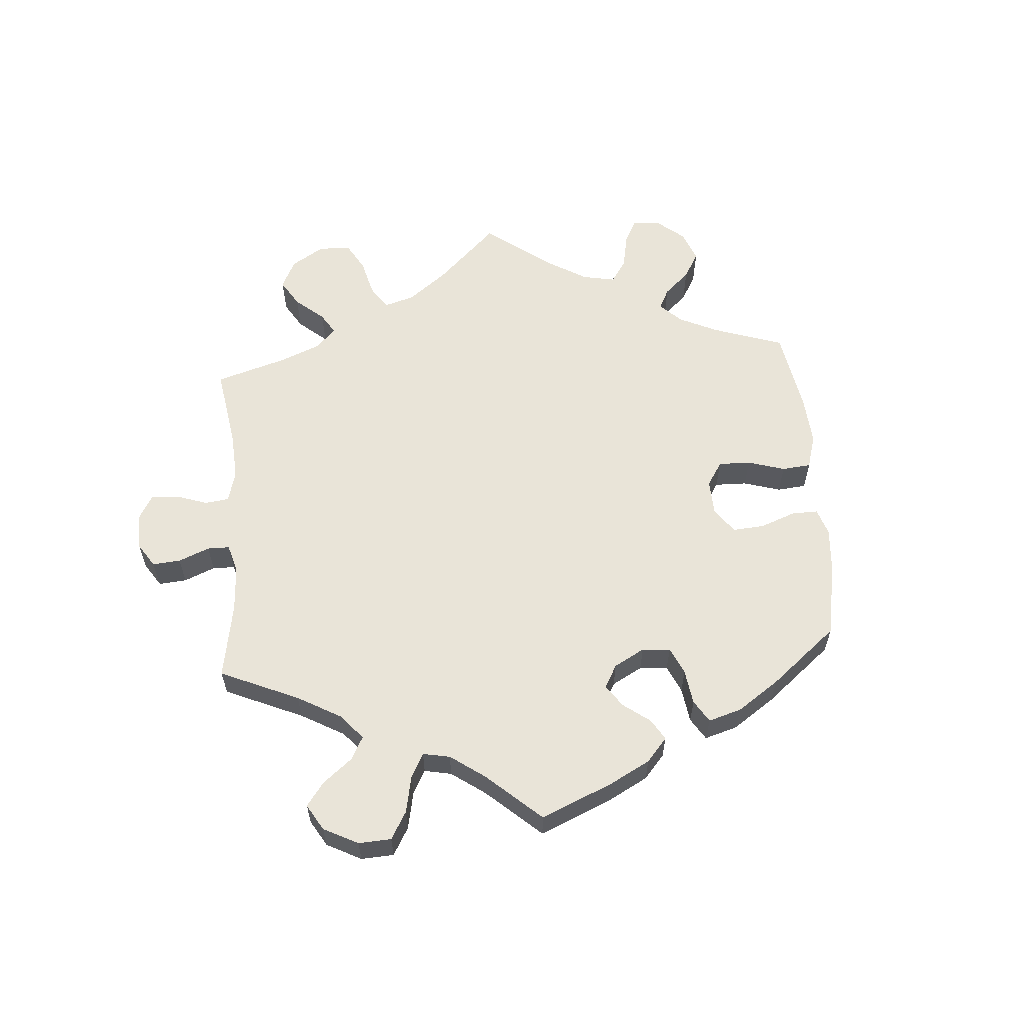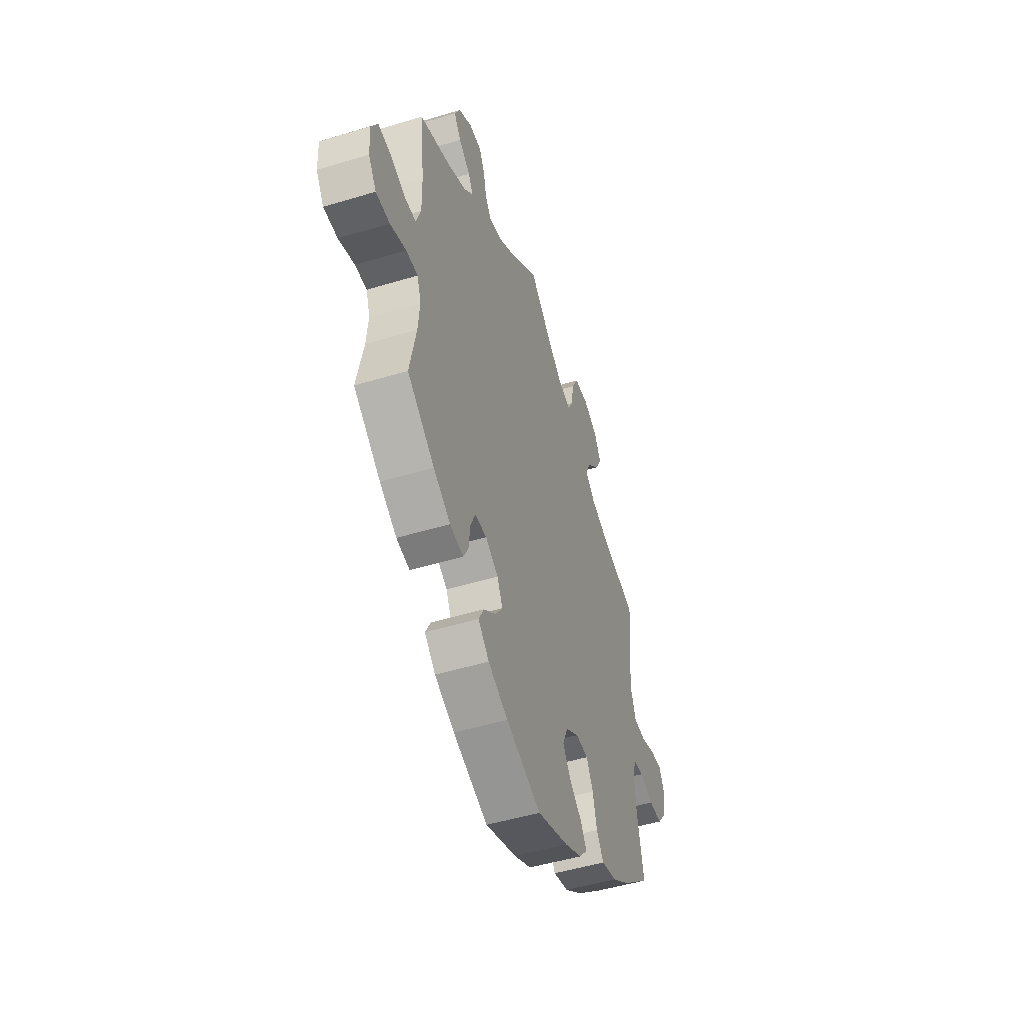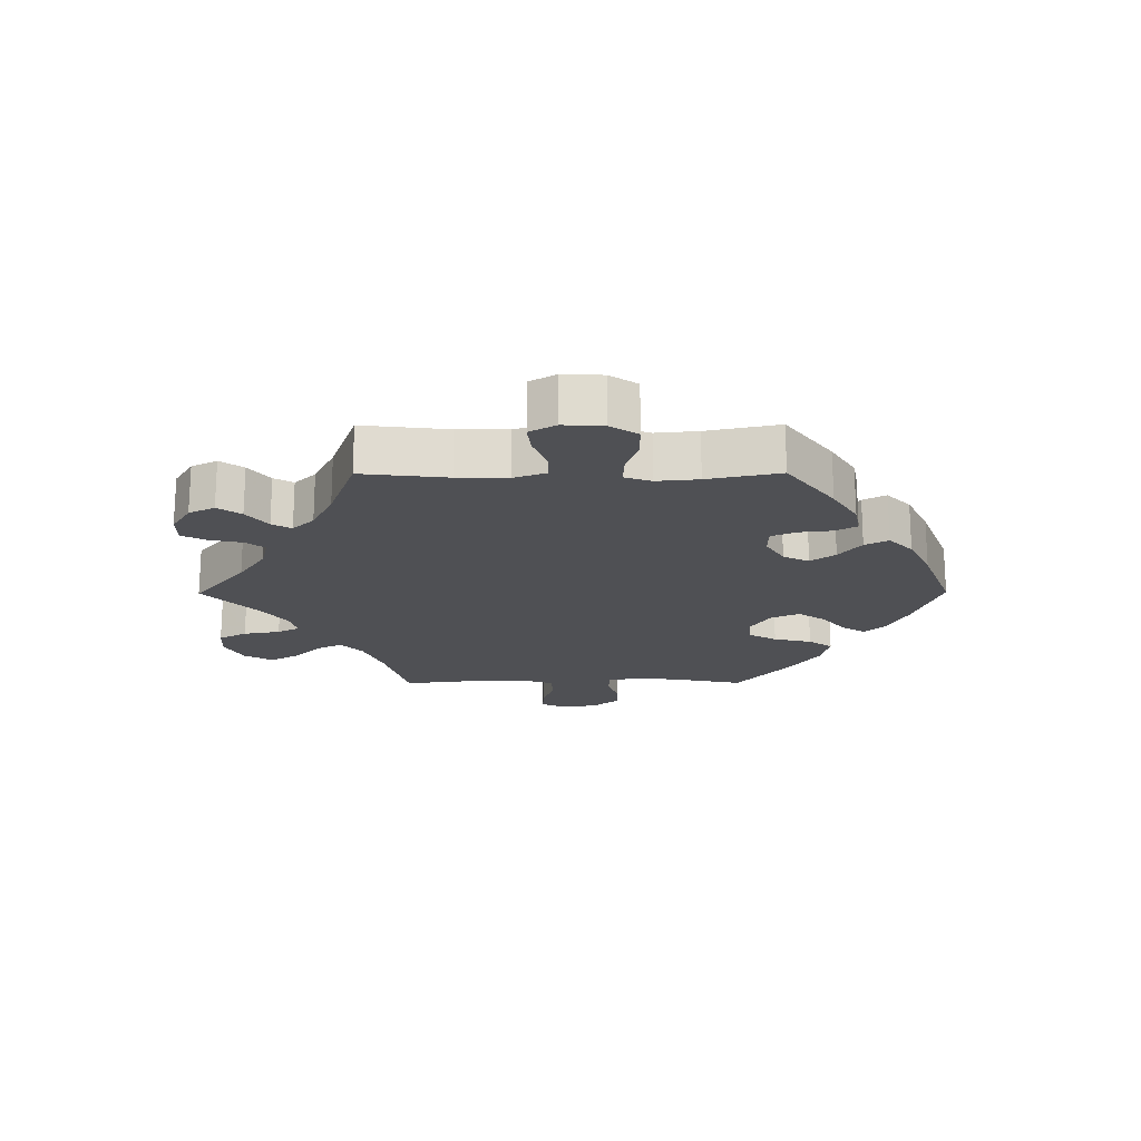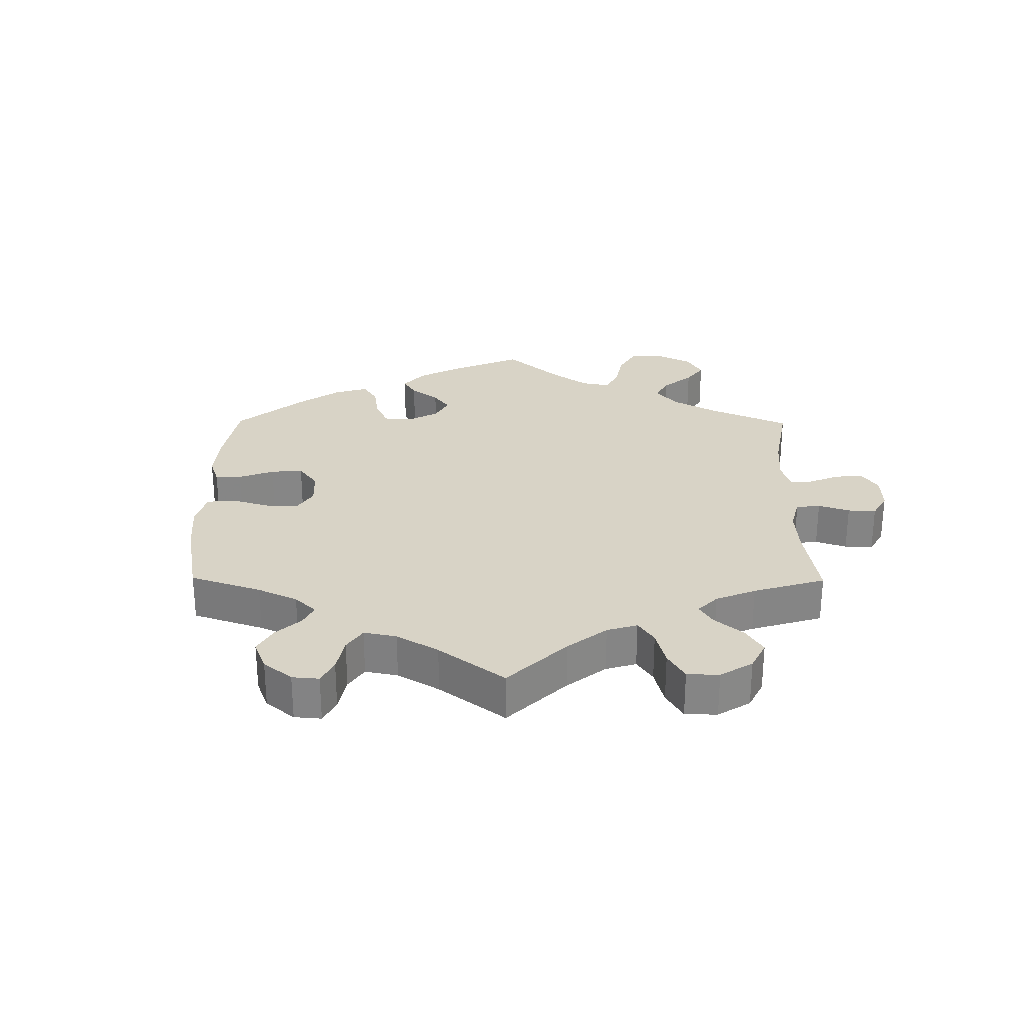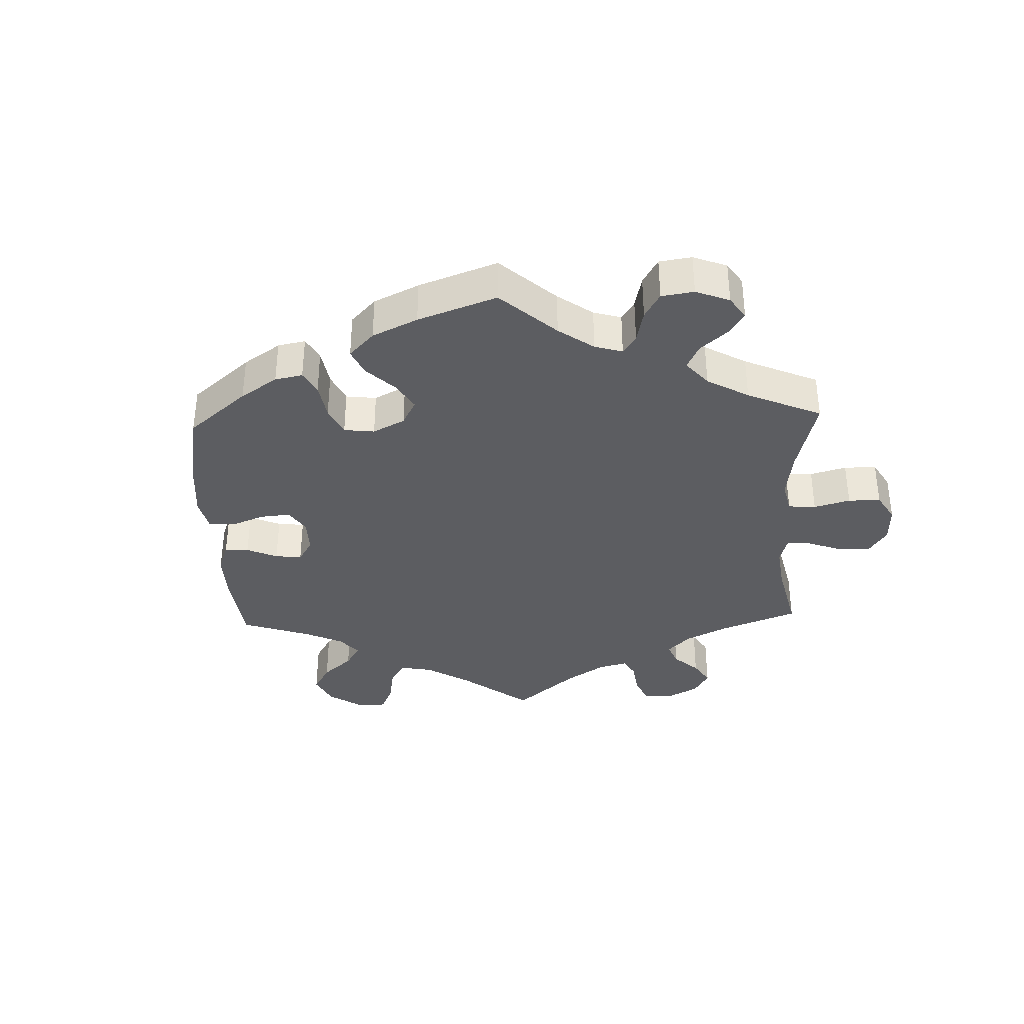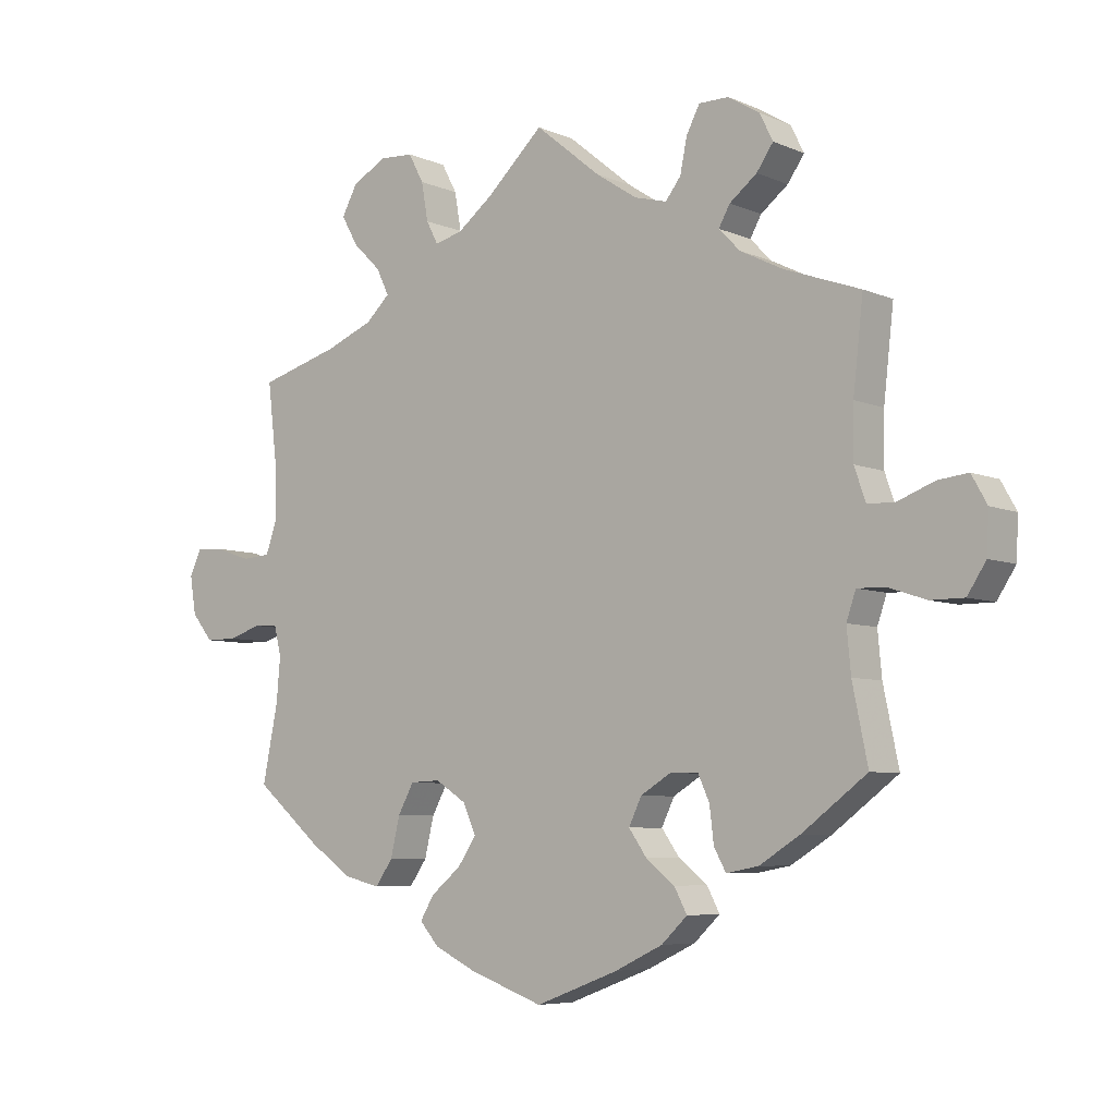
<metadata>
{"format":"obj","ext":"obj","renderer":"f3d","projection":"perspective","resolution":1024,"background":"white","views":[{"elev":59.9,"azim":115.5,"up":"+Y"},{"elev":-48.8,"azim":108.7,"up":"+Z"},{"elev":-19.1,"azim":90.3,"up":"+Y"},{"elev":28.1,"azim":-59.5,"up":"+Y"},{"elev":-36.3,"azim":-117.9,"up":"+Y"},{"elev":-6.3,"azim":38.6,"up":"+Z"}]}
</metadata>
<code>
v 0.404 0.07 -0.361
v 0.343 0.07 -0.399
v 0.295 0.07 -0.408
v 0.277 0.07 -0.375
v 0.271 0.07 -0.323
v 0.254 0.07 -0.285
v 0.212 0.07 -0.284
v 0.166 0.07 -0.312
v 0.147 0.07 -0.352
v 0.174 0.07 -0.39
v 0.217 0.07 -0.424
v 0.236 0.07 -0.46
v 0.197 0.07 -0.497
v 0.126 0.07 -0.531
v 0.001 0.07 -0.578
v -0.111 0.07 -0.538
v -0.173 0.07 -0.508
v -0.202 0.07 -0.475
v -0.181 0.07 -0.44
v -0.136 0.07 -0.403
v -0.108 0.07 -0.362
v -0.127 0.07 -0.318
v -0.174 0.07 -0.288
v -0.219 0.07 -0.29
v -0.243 0.07 -0.334
v -0.257 0.07 -0.393
v -0.283 0.07 -0.43
v -0.337 0.07 -0.417
v -0.401 0.07 -0.373
v -0.501 0.07 -0.289
v -0.478 0.07 -0.175
v -0.472 0.07 -0.108
v -0.483 0.07 -0.064
v -0.519 0.07 -0.062
v -0.569 0.07 -0.078
v -0.616 0.07 -0.078
v -0.648 0.07 -0.038
v -0.657 0.07 0.018
v -0.639 0.07 0.056
v -0.597 0.07 0.054
v -0.544 0.07 0.036
v -0.501 0.07 0.039
v -0.484 0.07 0.088
v -0.485 0.07 0.163
v -0.5 0.07 0.289
v -0.378 0.07 0.324
v -0.307 0.07 0.353
v -0.271 0.07 0.387
v -0.29 0.07 0.426
v -0.332 0.07 0.467
v -0.357 0.07 0.511
v -0.333 0.07 0.555
v -0.281 0.07 0.583
v -0.231 0.07 0.58
v -0.208 0.07 0.537
v -0.198 0.07 0.48
v -0.18 0.07 0.446
v -0.138 0.07 0.457
v -0.085 0.07 0.498
v 0 0.07 0.578
v 0.098 0.07 0.498
v 0.16 0.07 0.457
v 0.209 0.07 0.444
v 0.232 0.07 0.474
v 0.242 0.07 0.524
v 0.262 0.07 0.563
v 0.307 0.07 0.563
v 0.354 0.07 0.534
v 0.374 0.07 0.494
v 0.349 0.07 0.458
v 0.308 0.07 0.426
v 0.291 0.07 0.396
v 0.323 0.07 0.363
v 0.387 0.07 0.331
v 0.501 0.07 0.29
v 0.486 0.07 0.157
v 0.485 0.07 0.079
v 0.502 0.07 0.03
v 0.543 0.07 0.029
v 0.598 0.07 0.05
v 0.643 0.07 0.055
v 0.666 0.07 0.014
v 0.663 0.07 -0.047
v 0.635 0.07 -0.09
v 0.585 0.07 -0.09
v 0.528 0.07 -0.071
v 0.486 0.07 -0.07
v 0.472 0.07 -0.111
v 0.478 0.07 -0.176
v 0.501 0.07 -0.288
v 0.404 0 -0.361
v 0.343 0 -0.399
v 0.295 0 -0.408
v 0.277 0 -0.375
v 0.271 0 -0.323
v 0.254 0 -0.285
v 0.212 0 -0.284
v 0.166 0 -0.312
v 0.147 0 -0.352
v 0.174 0 -0.39
v 0.217 0 -0.424
v 0.236 0 -0.46
v 0.197 0 -0.497
v 0.126 0 -0.531
v 0.001 0 -0.578
v -0.111 0 -0.538
v -0.173 0 -0.508
v -0.202 0 -0.475
v -0.181 0 -0.44
v -0.136 0 -0.403
v -0.108 0 -0.362
v -0.127 0 -0.318
v -0.174 0 -0.288
v -0.219 0 -0.29
v -0.243 0 -0.334
v -0.257 0 -0.393
v -0.283 0 -0.43
v -0.337 0 -0.417
v -0.401 0 -0.373
v -0.501 0 -0.289
v -0.478 0 -0.175
v -0.472 0 -0.108
v -0.483 0 -0.064
v -0.519 0 -0.062
v -0.569 0 -0.078
v -0.616 0 -0.078
v -0.648 0 -0.038
v -0.657 0 0.018
v -0.639 0 0.056
v -0.597 0 0.054
v -0.544 0 0.036
v -0.501 0 0.039
v -0.484 0 0.088
v -0.485 0 0.163
v -0.5 0 0.289
v -0.378 0 0.324
v -0.307 0 0.353
v -0.271 0 0.387
v -0.29 0 0.426
v -0.332 0 0.467
v -0.357 0 0.511
v -0.333 0 0.555
v -0.281 0 0.583
v -0.231 0 0.58
v -0.208 0 0.537
v -0.198 0 0.48
v -0.18 0 0.446
v -0.138 0 0.457
v -0.085 0 0.498
v 0 0 0.578
v 0.098 0 0.498
v 0.16 0 0.457
v 0.209 0 0.444
v 0.232 0 0.474
v 0.242 0 0.524
v 0.262 0 0.563
v 0.307 0 0.563
v 0.354 0 0.534
v 0.374 0 0.494
v 0.349 0 0.458
v 0.308 0 0.426
v 0.291 0 0.396
v 0.323 0 0.363
v 0.387 0 0.331
v 0.501 0 0.29
v 0.486 0 0.157
v 0.485 0 0.079
v 0.502 0 0.03
v 0.543 0 0.029
v 0.598 0 0.05
v 0.643 0 0.055
v 0.666 0 0.014
v 0.663 0 -0.047
v 0.635 0 -0.09
v 0.585 0 -0.09
v 0.528 0 -0.071
v 0.486 0 -0.07
v 0.472 0 -0.111
v 0.478 0 -0.176
v 0.501 0 -0.288
f 89 90 1 2
f 88 89 2 3
f 87 88 3 4
f 83 84 85 86
f 83 86 87
f 82 83 87
f 79 80 81 82
f 78 79 82 87
f 77 78 87 4
f 74 75 76
f 73 74 76 77
f 72 73 77 4
f 68 69 70 71
f 68 71 72
f 67 68 72
f 64 65 66 67
f 63 64 67 72
f 62 63 72
f 59 60 61
f 58 59 61 62
f 57 58 62 72
f 53 54 55 56
f 53 56 57
f 52 53 57
f 49 50 51 52
f 48 49 52 57
f 47 48 57 72
f 44 45 46
f 43 44 46 47
f 42 43 47 72
f 38 39 40 41
f 38 41 42
f 37 38 42
f 34 35 36 37
f 33 34 37 42
f 32 33 42 72
f 28 29 30 31
f 25 26 27 28
f 24 25 28 31
f 23 24 31 32
f 17 18 19 20
f 17 20 21
f 16 17 21
f 15 16 21
f 14 15 21 22
f 10 11 12 13
f 9 10 13 14
f 72 4 5
f 72 5 6
f 23 32 72
f 22 23 72
f 9 14 22
f 8 9 22 72
f 7 8 72
f 6 7 72
f 92 91 180 179
f 93 92 179 178
f 94 93 178 177
f 176 175 174 173
f 177 176 173
f 177 173 172
f 172 171 170 169
f 177 172 169 168
f 94 177 168 167
f 166 165 164
f 167 166 164 163
f 94 167 163 162
f 161 160 159 158
f 162 161 158
f 162 158 157
f 157 156 155 154
f 162 157 154 153
f 162 153 152
f 151 150 149
f 152 151 149 148
f 162 152 148 147
f 146 145 144 143
f 147 146 143
f 147 143 142
f 142 141 140 139
f 147 142 139 138
f 162 147 138 137
f 136 135 134
f 137 136 134 133
f 162 137 133 132
f 131 130 129 128
f 132 131 128
f 132 128 127
f 127 126 125 124
f 132 127 124 123
f 162 132 123 122
f 121 120 119 118
f 118 117 116 115
f 121 118 115 114
f 122 121 114 113
f 110 109 108 107
f 111 110 107
f 111 107 106
f 111 106 105
f 112 111 105 104
f 103 102 101 100
f 104 103 100 99
f 95 94 162
f 96 95 162
f 162 122 113
f 162 113 112
f 112 104 99
f 162 112 99 98
f 162 98 97
f 162 97 96
f 1 91 92 2
f 2 92 93 3
f 3 93 94 4
f 4 94 95 5
f 5 95 96 6
f 6 96 97 7
f 7 97 98 8
f 8 98 99 9
f 9 99 100 10
f 10 100 101 11
f 11 101 102 12
f 12 102 103 13
f 13 103 104 14
f 14 104 105 15
f 15 105 106 16
f 16 106 107 17
f 17 107 108 18
f 18 108 109 19
f 19 109 110 20
f 20 110 111 21
f 21 111 112 22
f 22 112 113 23
f 23 113 114 24
f 24 114 115 25
f 25 115 116 26
f 26 116 117 27
f 27 117 118 28
f 28 118 119 29
f 29 119 120 30
f 30 120 121 31
f 31 121 122 32
f 32 122 123 33
f 33 123 124 34
f 34 124 125 35
f 35 125 126 36
f 36 126 127 37
f 37 127 128 38
f 38 128 129 39
f 39 129 130 40
f 40 130 131 41
f 41 131 132 42
f 42 132 133 43
f 43 133 134 44
f 44 134 135 45
f 45 135 136 46
f 46 136 137 47
f 47 137 138 48
f 48 138 139 49
f 49 139 140 50
f 50 140 141 51
f 51 141 142 52
f 52 142 143 53
f 53 143 144 54
f 54 144 145 55
f 55 145 146 56
f 56 146 147 57
f 57 147 148 58
f 58 148 149 59
f 59 149 150 60
f 60 150 151 61
f 61 151 152 62
f 62 152 153 63
f 63 153 154 64
f 64 154 155 65
f 65 155 156 66
f 66 156 157 67
f 67 157 158 68
f 68 158 159 69
f 69 159 160 70
f 70 160 161 71
f 71 161 162 72
f 72 162 163 73
f 73 163 164 74
f 74 164 165 75
f 75 165 166 76
f 76 166 167 77
f 77 167 168 78
f 78 168 169 79
f 79 169 170 80
f 80 170 171 81
f 81 171 172 82
f 82 172 173 83
f 83 173 174 84
f 84 174 175 85
f 85 175 176 86
f 86 176 177 87
f 87 177 178 88
f 88 178 179 89
f 89 179 180 90
f 90 180 91 1

</code>
